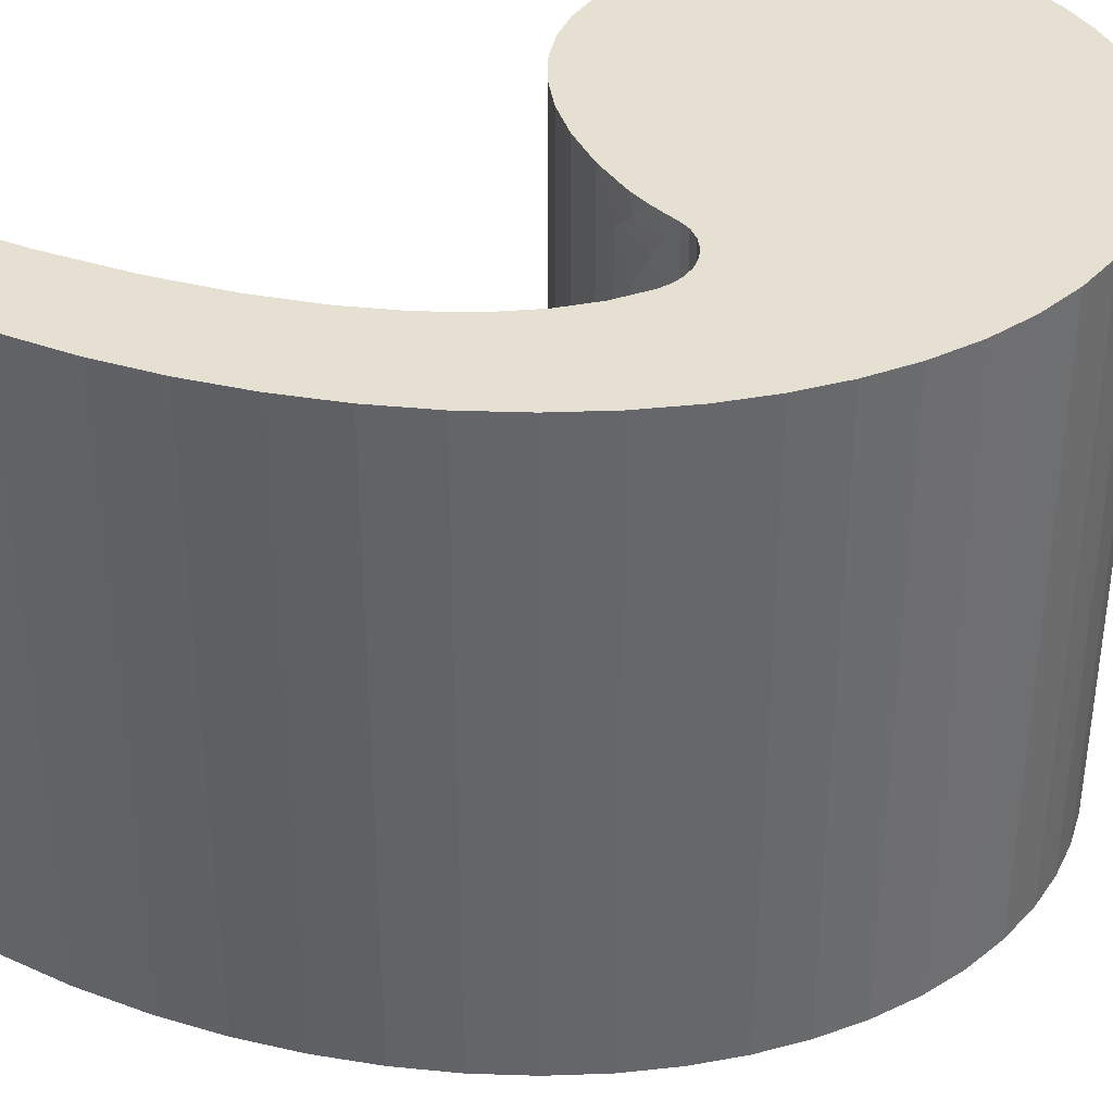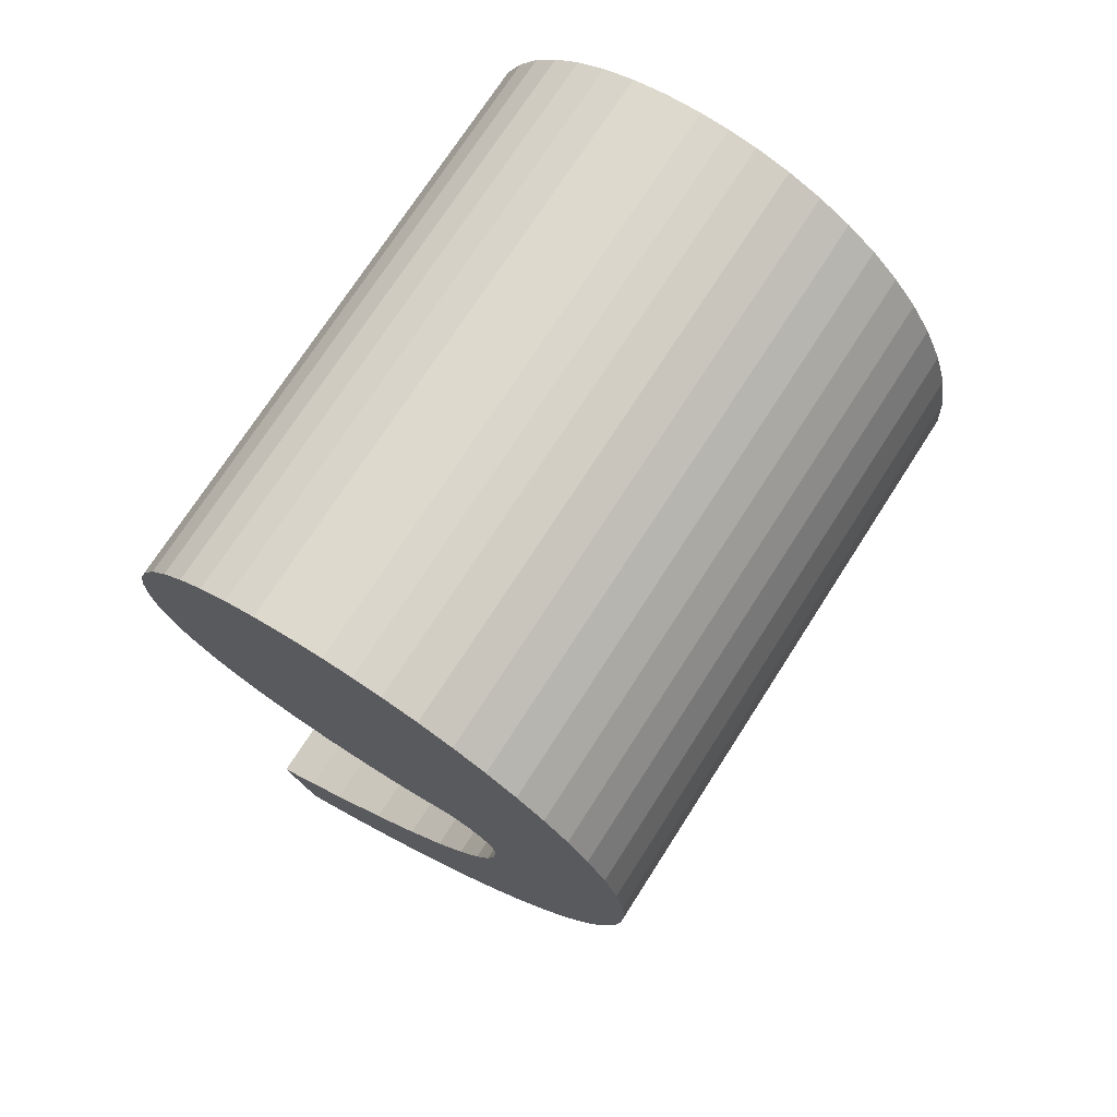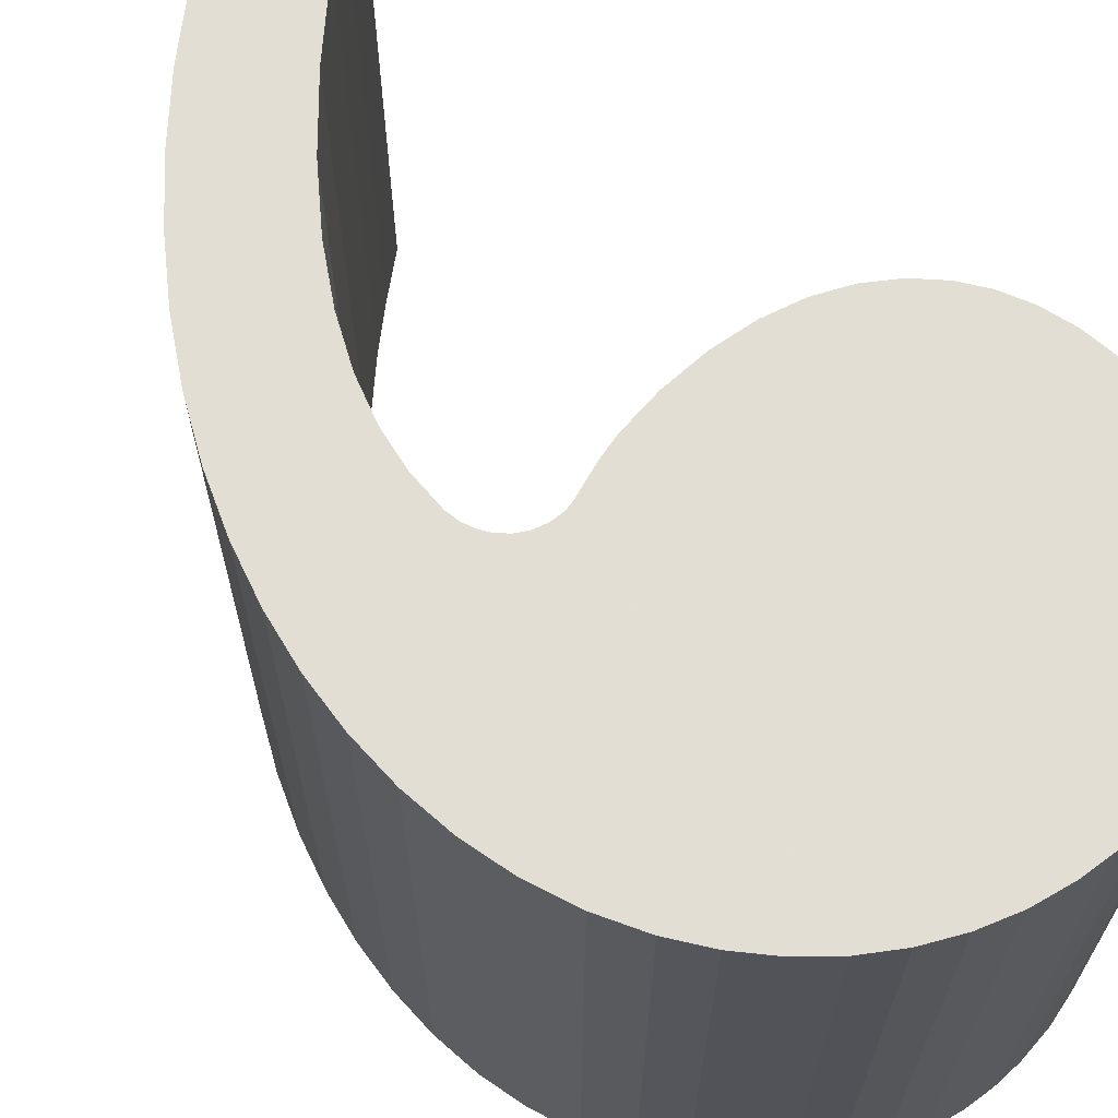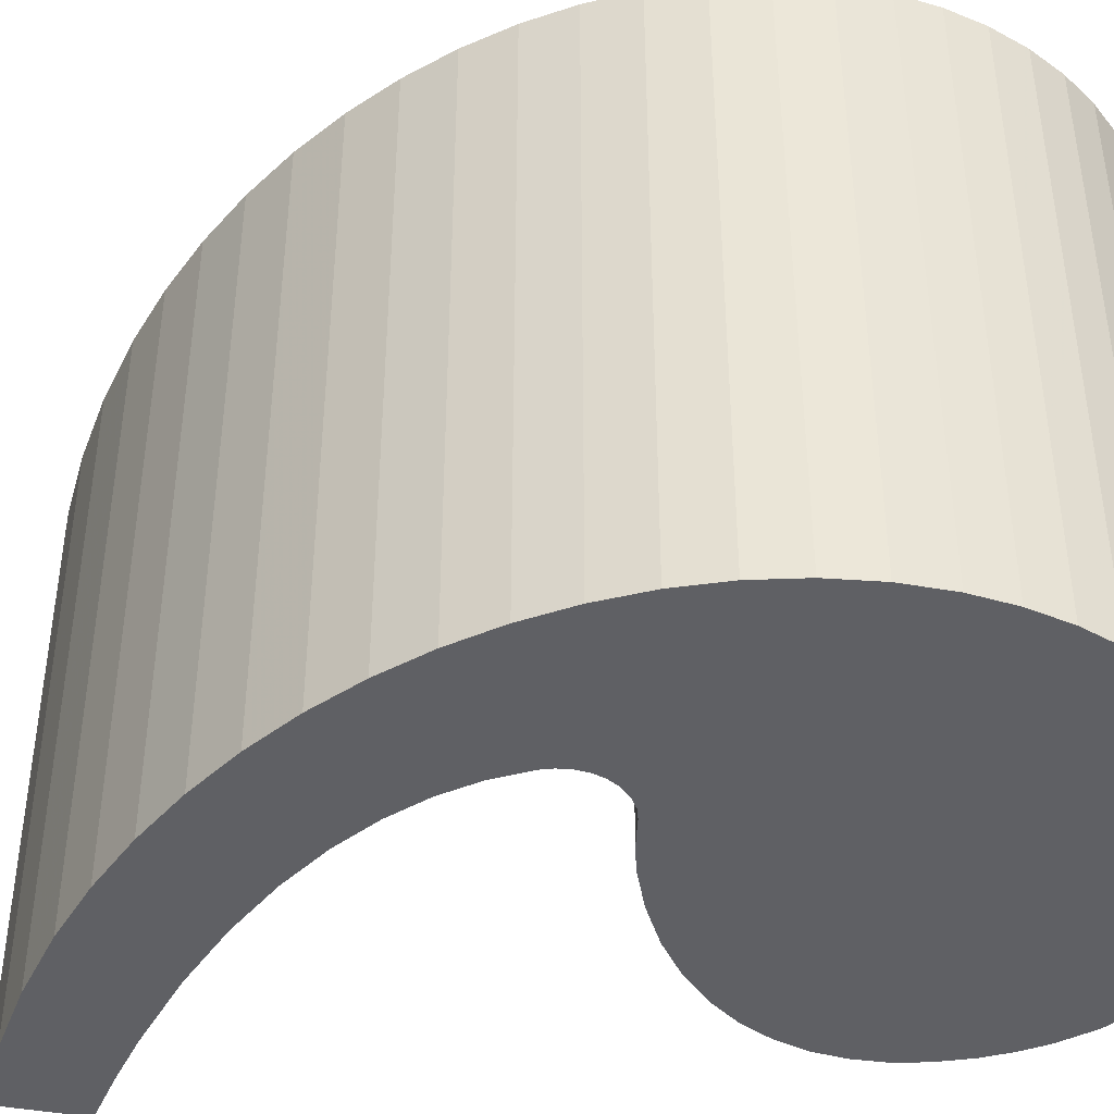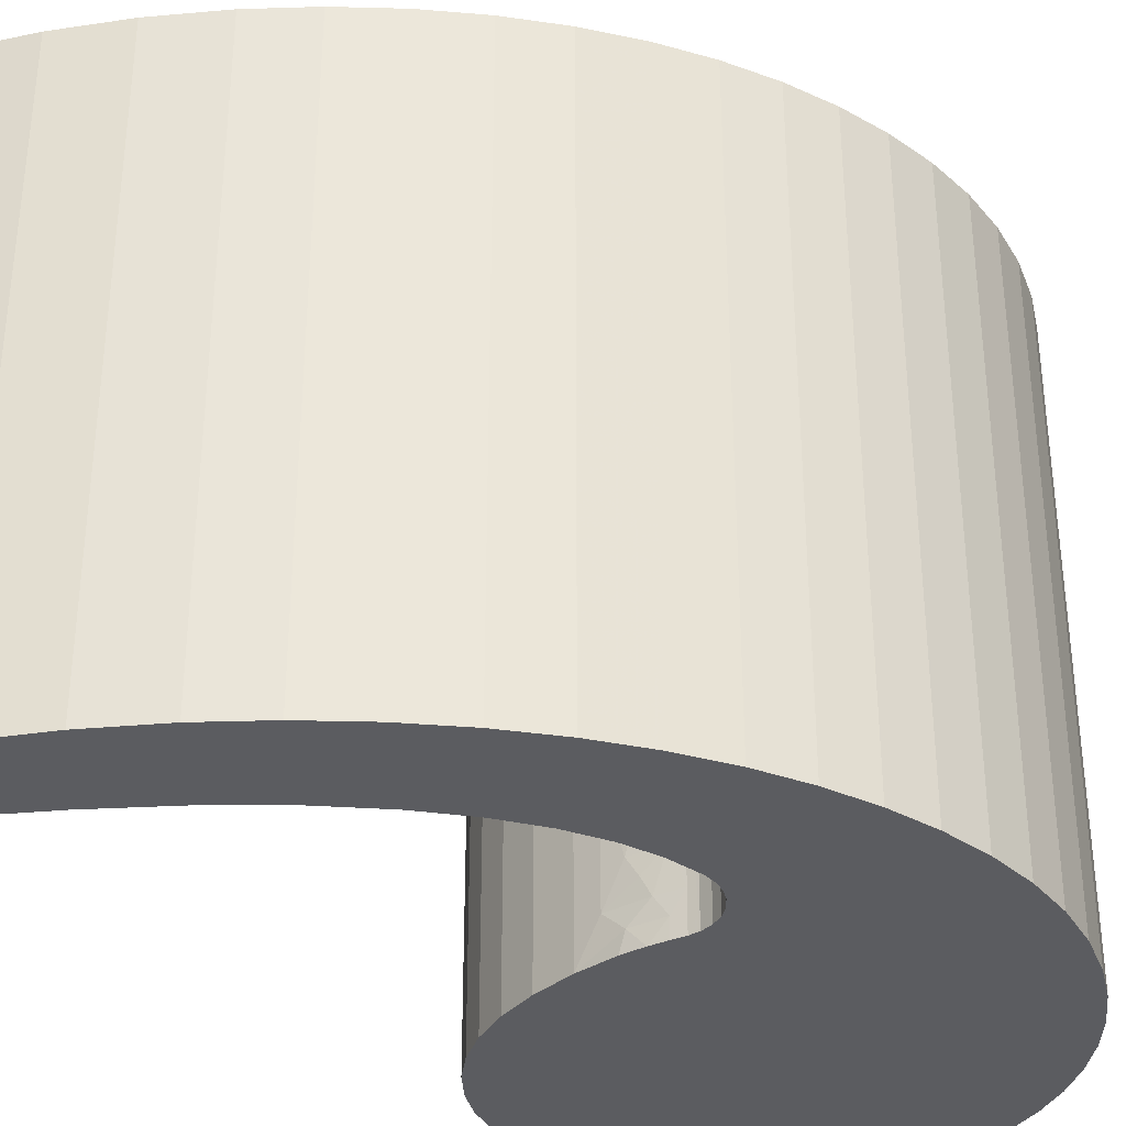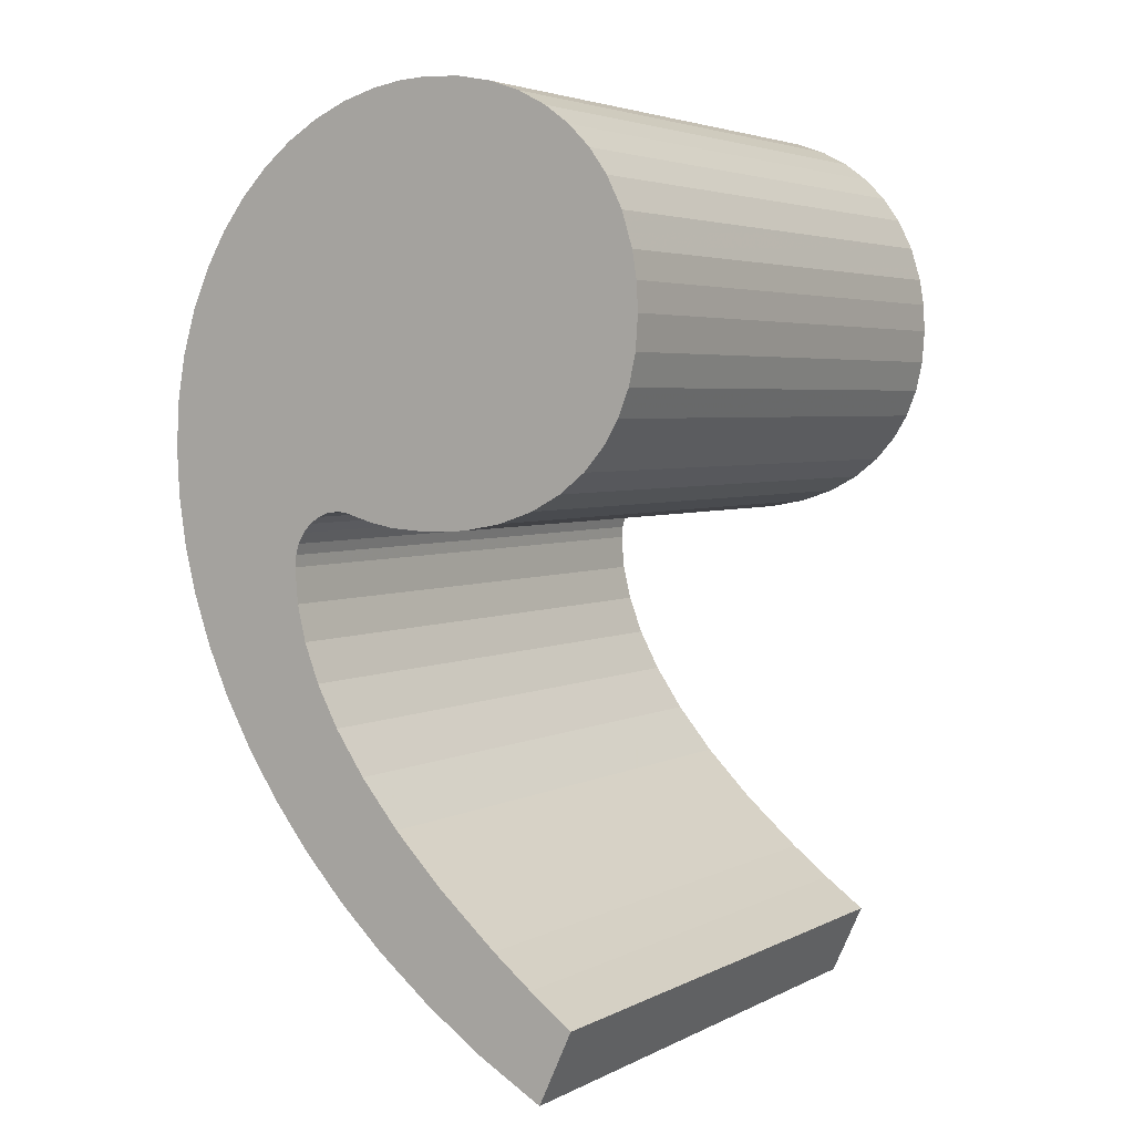
<metadata>
{"format":"obj","ext":"obj","renderer":"f3d","projection":"perspective","resolution":1024,"background":"white","views":[{"elev":38.3,"azim":62.7,"up":"+Z"},{"elev":72.9,"azim":32.7,"up":"+Y"},{"elev":67.2,"azim":134.7,"up":"+Z"},{"elev":-43.5,"azim":102.8,"up":"+Z"},{"elev":-34.9,"azim":44.5,"up":"+Z"},{"elev":4.1,"azim":-147.1,"up":"+Y"}]}
</metadata>
<code>
v 0.3719 -0.000994 0.4
v 0.3633 2.225e-17 0.4
v 0.3633 2.225e-17 0
v 0.3796 -0.003838 0.4
v 0.3719 -0.000994 0
v 0.3796 -0.003838 0
v 0.3864 -0.008325 0.4
v 0.3864 -0.008325 0
v 0.3919 -0.01425 0.4
v 0.3919 -0.01425 0
v 0.3961 -0.0214 0.4
v 0.3961 -0.0214 0
v 0.3984 -0.0287 0.4
v 0.3984 -0.0287 0
v 0.3992 -0.03667 0.4
v 0.3992 -0.03667 0
v 0.3972 -0.06024 0
v 0.3972 -0.06024 0.4
v 0.3915 -0.08443 0.4
v 0.3915 -0.08443 0
v 0.3812 -0.1105 0.4
v 0.3812 -0.1105 0
v 0.3661 -0.1382 0.4
v 0.3661 -0.1382 0
v 0.3456 -0.1676 0.4
v 0.3456 -0.1676 0
v 0.319 -0.1988 0.4
v 0.319 -0.1988 0
v 0.2857 -0.2317 0.4
v 0.2857 -0.2317 0
v 0.2451 -0.2663 0.4
v 0.2451 -0.2663 0
v 0.2182 -0.2869 0.4
v 0.2182 -0.2869 0
v 0.1892 -0.3075 0.4
v 0.1892 -0.3075 0
v 0.2117 -0.3567 0.4
v 0.2117 -0.3567 0
v 0.2544 -0.3334 0
v 0.2544 -0.3334 0.4
v 0.2945 -0.3072 0.4
v 0.2945 -0.3072 0
v 0.3322 -0.2781 0.4
v 0.3322 -0.2781 0
v 0.3634 -0.2499 0.4
v 0.3634 -0.2499 0
v 0.3917 -0.22 0.4
v 0.3917 -0.22 0
v 0.417 -0.1889 0.4
v 0.417 -0.1889 0
v 0.4389 -0.1569 0.4
v 0.4389 -0.1569 0
v 0.4575 -0.1243 0.4
v 0.4575 -0.1243 0
v 0.4726 -0.09143 0.4
v 0.4726 -0.09143 0
v 0.4843 -0.05856 0.4
v 0.4843 -0.05856 0
v 0.4926 -0.02593 0.4
v 0.4926 -0.02593 0
v 0.4975 0.006153 0.4
v 0.4975 0.006153 0
v 0.4992 0.03833 0.4
v 0.4992 0.03833 0
v 0.2942 0.2658 0.4
v 0.314 0.2648 0
v 0.2942 0.2658 0
v 0.4973 0.07008 0
v 0.4973 0.07008 0.4
v 0.4917 0.1004 0.4
v 0.4917 0.1004 0
v 0.4826 0.1296 0.4
v 0.4826 0.1296 0
v 0.47 0.1569 0.4
v 0.47 0.1569 0
v 0.456 0.1795 0.4
v 0.456 0.1795 0
v 0.4398 0.1999 0.4
v 0.4398 0.1999 0
v 0.4214 0.2179 0.4
v 0.4214 0.2179 0
v 0.4013 0.2333 0.4
v 0.4013 0.2333 0
v 0.3798 0.2458 0.4
v 0.3798 0.2458 0
v 0.357 0.2553 0.4
v 0.357 0.2553 0
v 0.3333 0.2619 0.4
v 0.3333 0.2619 0
v 0.314 0.2648 0.4
v 0.2696 0.2643 0
v 0.2696 0.2643 0.4
v 0.2467 0.2598 0.4
v 0.2467 0.2598 0
v 0.2259 0.2525 0.4
v 0.2259 0.2525 0
v 0.2072 0.2428 0.4
v 0.2072 0.2428 0
v 0.1907 0.2306 0.4
v 0.1907 0.2306 0
v 0.1764 0.2163 0.4
v 0.1764 0.2163 0
v 0.1646 0.1999 0.4
v 0.1646 0.1999 0
v 0.1543 0.1794 0.4
v 0.1543 0.1794 0
v 0.1473 0.1567 0.4
v 0.1473 0.1567 0
v 0.1443 0.1389 0.4
v 0.1443 0.1389 0
v 0.1433 0.12 0.4
v 0.1433 0.12 0
v 0.1449 0.0977 0
v 0.1449 0.0977 0.4
v 0.1494 0.07723 0.4
v 0.1494 0.07723 0
v 0.1566 0.05919 0.4
v 0.1566 0.05919 0
v 0.1664 0.04313 0.4
v 0.1664 0.04313 0
v 0.1801 0.02756 0.4
v 0.1801 0.02756 0
v 0.1968 0.01438 0.4
v 0.1968 0.01438 0
v 0.2167 0.00369 0.4
v 0.2167 0.00369 0
v 0.2399 -0.004293 0.4
v 0.2399 -0.004293 0
v 0.2658 -0.009178 0.4
v 0.2658 -0.009178 0
v 0.2942 -0.01083 0.4
v 0.2942 -0.01083 0
v 0.357 -0.0009058 0.1
v 0.3491 -0.003136 0.2
v 0.3472 -0.003685 0.125
v 0.3337 -0.007108 0.15
v 0.3399 -0.005688 0.1
v 0.3235 -0.008899 0.125
v 0.3112 -0.01022 0.1
v 0.3112 -0.01022 0.025
v 0.3252 -0.008646 0.05
v 0.3566 -0.001015 0
v 0.3567 -0.0009869 0.025
v 0.3482 -0.003388 0.05
v 0.3212 -0.009213 0.4
v 0.3252 -0.008646 0.3875
v 0.3365 -0.006499 0.4
v 0.3112 -0.01022 0.375
v 0.348 -0.003473 0.4
v 0.348 -0.003452 0.3875
v 0.3566 -0.001015 0.4
v 0.3567 -0.0009869 0.375
v 0.3396 -0.005757 0.375
v 0.3482 -0.003388 0.35
v 0.3252 -0.008646 0.35
v 0.3331 -0.007237 0.3625
v 0.3331 -0.007237 0.0375
v 0.3212 -0.009213 0
v 0.3252 -0.008646 0.0125
v 0.3365 -0.006499 0
v 0.3396 -0.005757 0.025
v 0.348 -0.003473 0
v 0.348 -0.003452 0.0125
v 0.3252 -0.008645 0.2
v 0.3112 -0.01022 0.3
v 0.357 -0.0009058 0.3
v 0.3399 -0.005688 0.3
v 0.3337 -0.007108 0.25
v 0.3235 -0.008899 0.275
v 0.3472 -0.003685 0.275
f 1 2 3
f 4 1 5
f 1 3 5
f 4 5 6
f 7 4 8
f 4 6 8
f 9 7 10
f 7 8 10
f 11 9 12
f 9 10 12
f 13 11 14
f 11 12 14
f 15 13 16
f 13 14 16
f 15 16 17
f 18 15 17
f 19 18 20
f 18 17 20
f 21 19 22
f 19 20 22
f 23 21 24
f 25 23 24
f 21 22 24
f 25 24 26
f 27 25 28
f 25 26 28
f 29 27 30
f 27 28 30
f 31 29 32
f 29 30 32
f 33 31 34
f 31 32 34
f 35 33 36
f 33 34 36
f 37 35 36
f 37 36 38
f 37 38 39
f 40 37 39
f 41 40 42
f 43 41 42
f 40 39 42
f 43 42 44
f 45 43 46
f 43 44 46
f 47 45 48
f 49 47 48
f 45 46 48
f 49 48 50
f 51 49 52
f 49 50 52
f 53 51 54
f 51 52 54
f 55 53 56
f 57 55 56
f 53 54 56
f 57 56 58
f 59 57 60
f 57 58 60
f 61 59 62
f 59 60 62
f 63 61 64
f 61 62 64
f 65 66 67
f 63 64 68
f 69 63 68
f 70 69 71
f 69 68 71
f 72 70 73
f 70 71 73
f 74 72 75
f 72 73 75
f 76 74 77
f 74 75 77
f 78 76 79
f 76 77 79
f 80 78 81
f 78 79 81
f 82 80 83
f 80 81 83
f 84 82 85
f 82 83 85
f 86 84 87
f 84 85 87
f 88 86 89
f 90 88 89
f 86 87 89
f 65 90 66
f 90 89 66
f 65 67 91
f 92 65 91
f 93 92 94
f 92 91 94
f 95 93 96
f 93 94 96
f 97 95 98
f 95 96 98
f 99 97 100
f 97 98 100
f 101 99 102
f 103 101 102
f 99 100 102
f 103 102 104
f 105 103 106
f 103 104 106
f 107 105 108
f 105 106 108
f 109 107 110
f 107 108 110
f 111 109 112
f 109 110 112
f 111 112 113
f 114 111 113
f 115 114 116
f 114 113 116
f 117 115 118
f 115 116 118
f 119 117 120
f 117 118 120
f 121 119 122
f 119 120 122
f 123 121 124
f 121 122 124
f 125 123 126
f 123 124 126
f 127 125 128
f 129 127 128
f 125 126 128
f 129 128 130
f 131 129 132
f 129 130 132
f 133 134 135
f 134 136 135
f 137 133 135
f 136 138 135
f 138 137 135
f 139 132 140
f 141 139 140
f 142 3 143
f 3 133 143
f 133 144 143
f 145 131 146
f 147 145 146
f 131 148 146
f 149 147 150
f 151 149 150
f 147 146 150
f 152 151 150
f 150 146 153
f 154 152 153
f 146 148 153
f 152 150 153
f 155 154 156
f 148 155 156
f 154 153 156
f 153 148 156
f 144 141 157
f 141 140 157
f 132 158 159
f 158 160 159
f 140 132 159
f 144 157 161
f 140 159 161
f 143 144 161
f 157 140 161
f 160 162 163
f 162 142 163
f 143 161 163
f 161 159 163
f 142 143 163
f 159 160 163
f 131 132 139
f 164 165 139
f 165 131 139
f 3 2 133
f 2 166 133
f 166 134 133
f 155 165 167
f 154 155 167
f 166 154 167
f 164 134 168
f 134 164 136
f 137 139 141
f 133 137 144
f 137 141 144
f 131 165 148
f 165 155 148
f 2 151 152
f 166 2 152
f 154 166 152
f 165 164 169
f 164 168 169
f 167 165 169
f 134 166 170
f 166 167 170
f 168 134 170
f 169 168 170
f 167 169 170
f 164 139 138
f 136 164 138
f 139 137 138
f 160 158 89
f 162 160 89
f 158 66 89
f 38 36 39
f 71 5 73
f 162 89 87
f 142 162 87
f 39 36 34
f 39 34 32
f 142 87 85
f 39 32 42
f 5 3 75
f 42 32 30
f 73 5 75
f 42 30 44
f 142 85 83
f 75 3 77
f 44 30 46
f 46 30 28
f 142 83 81
f 3 142 81
f 77 3 79
f 20 17 56
f 46 28 48
f 3 81 79
f 54 20 56
f 48 28 26
f 104 102 100
f 122 120 118
f 17 16 58
f 56 17 58
f 124 122 116
f 104 100 98
f 106 104 98
f 122 118 116
f 26 24 50
f 48 26 50
f 14 12 60
f 16 14 60
f 58 16 60
f 124 116 113
f 126 124 113
f 130 108 96
f 106 98 96
f 108 106 96
f 126 113 112
f 128 126 112
f 12 10 62
f 60 12 62
f 24 22 52
f 50 24 52
f 128 112 110
f 130 128 110
f 130 96 94
f 132 130 91
f 130 110 108
f 130 94 91
f 10 8 64
f 62 10 64
f 132 91 67
f 22 20 54
f 52 22 54
f 8 6 68
f 64 8 68
f 158 132 66
f 132 67 66
f 6 5 71
f 68 6 71
f 88 145 147
f 88 147 149
f 88 90 145
f 40 35 37
f 72 1 70
f 86 88 149
f 86 149 151
f 33 35 40
f 31 33 40
f 84 86 151
f 41 31 40
f 74 2 1
f 29 31 41
f 74 1 72
f 43 29 41
f 82 84 151
f 76 2 74
f 45 29 43
f 27 29 45
f 80 82 151
f 80 151 2
f 78 2 76
f 55 18 19
f 47 27 45
f 78 80 2
f 55 19 53
f 25 27 47
f 99 101 103
f 117 119 121
f 57 15 18
f 57 18 55
f 115 121 123
f 97 99 103
f 97 103 105
f 115 117 121
f 49 23 25
f 49 25 47
f 59 11 13
f 59 13 15
f 59 15 57
f 114 115 123
f 114 123 125
f 95 107 129
f 95 97 105
f 95 105 107
f 111 114 125
f 111 125 127
f 61 9 11
f 61 11 59
f 51 21 23
f 51 23 49
f 109 111 127
f 109 127 129
f 93 95 129
f 92 129 131
f 107 109 129
f 92 93 129
f 63 7 9
f 63 9 61
f 65 92 131
f 53 19 21
f 53 21 51
f 69 4 7
f 69 7 63
f 90 131 145
f 90 65 131
f 70 1 4
f 70 4 69

</code>
